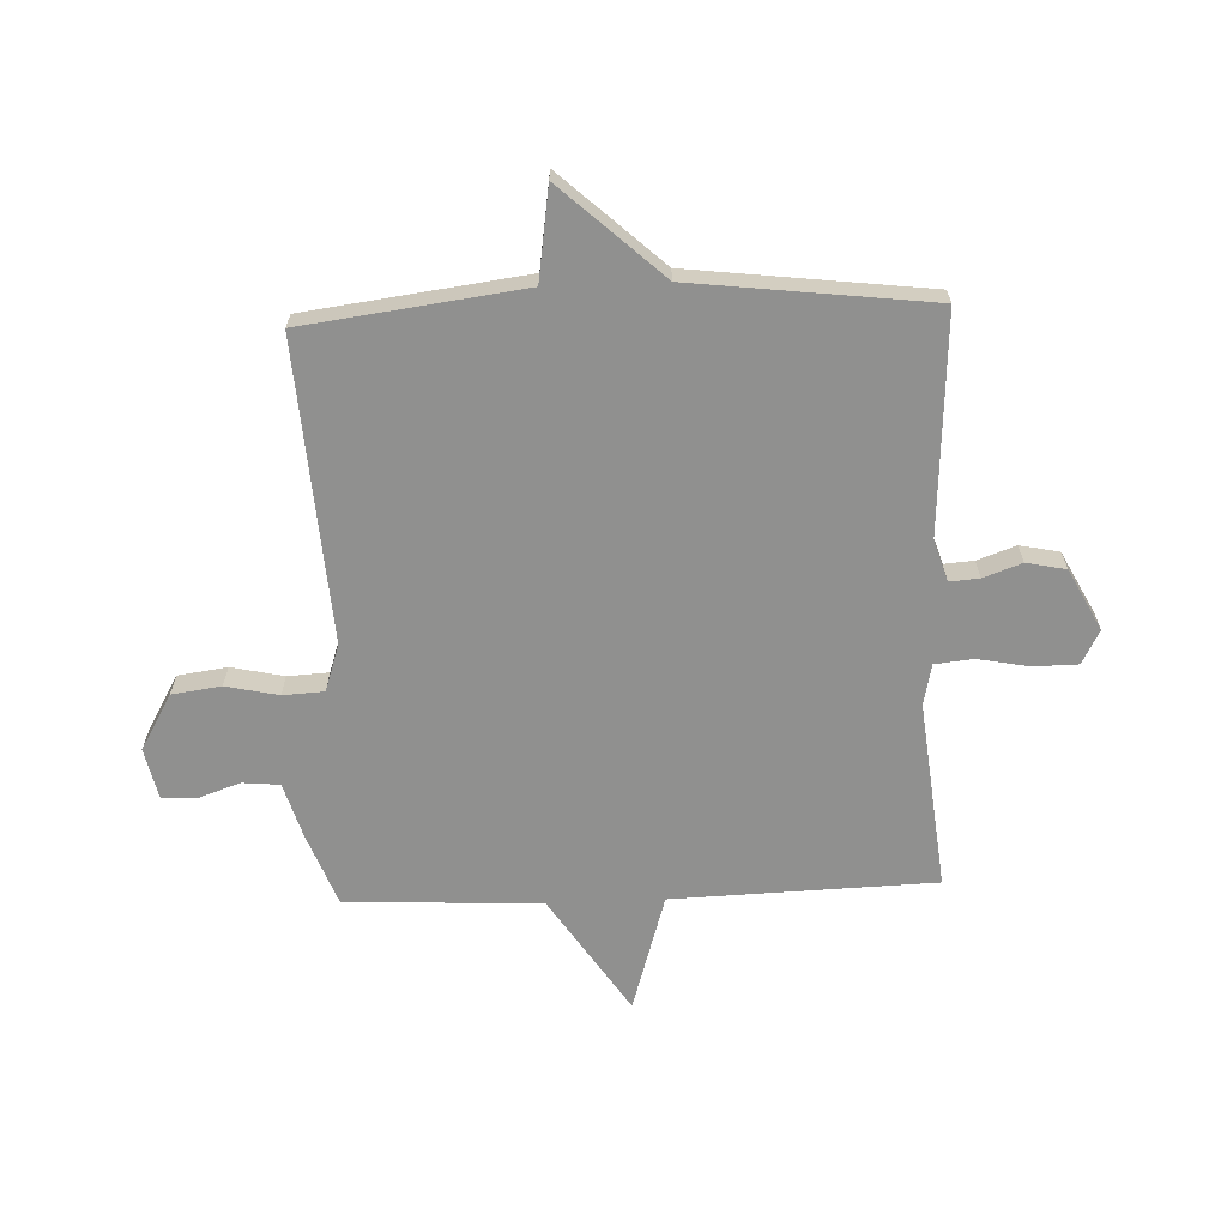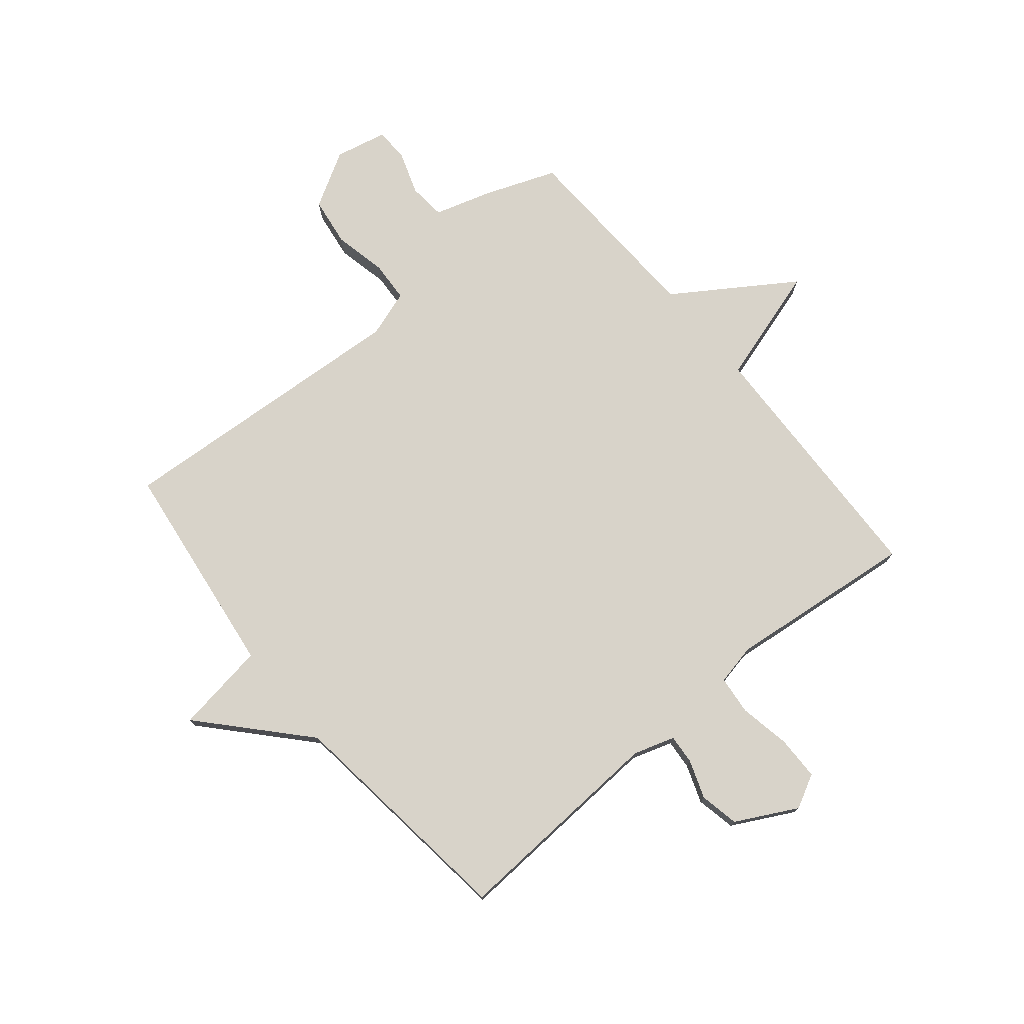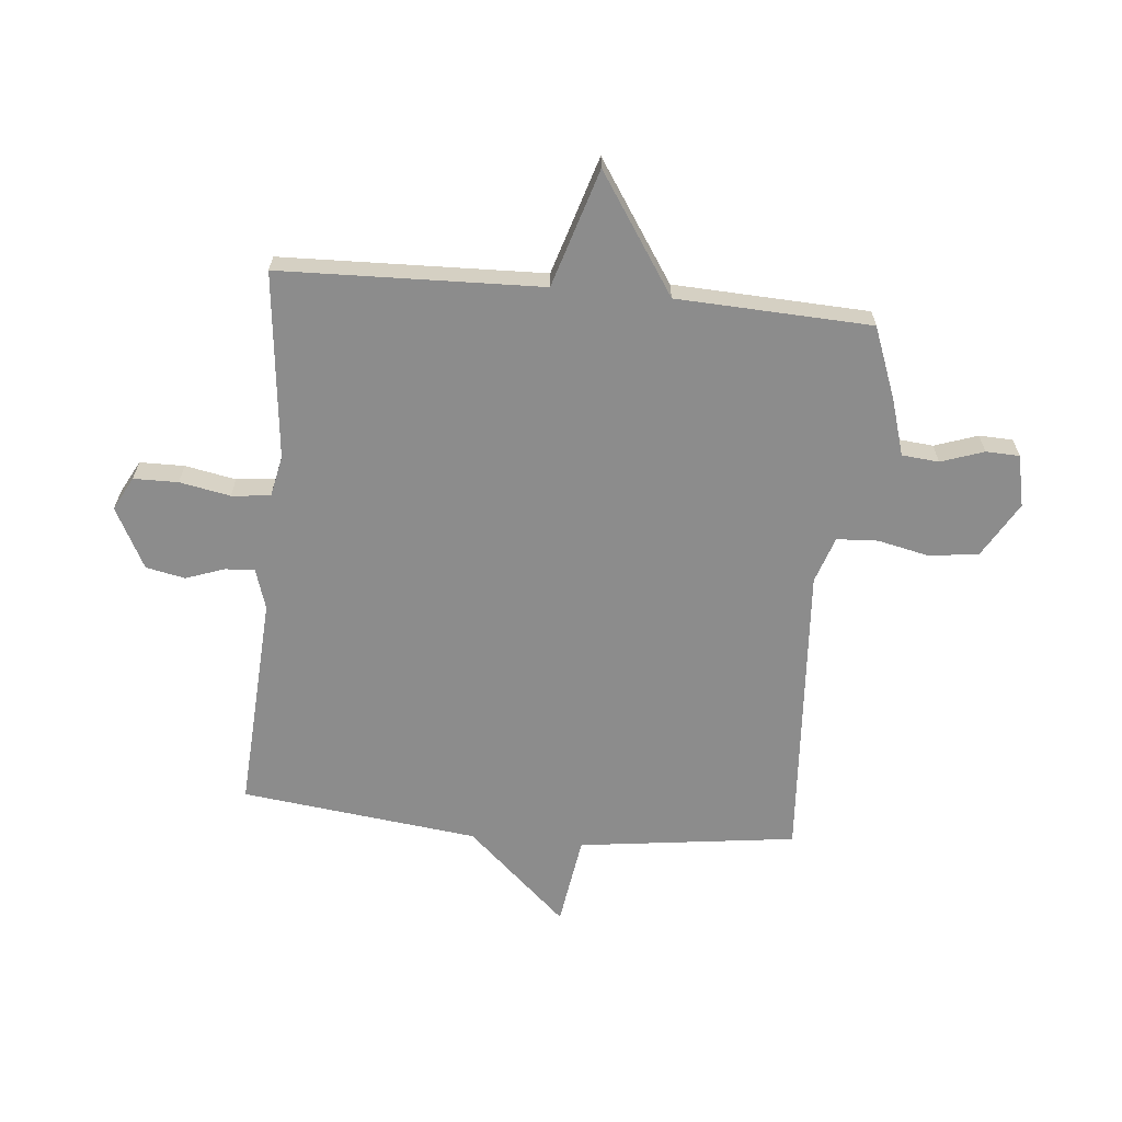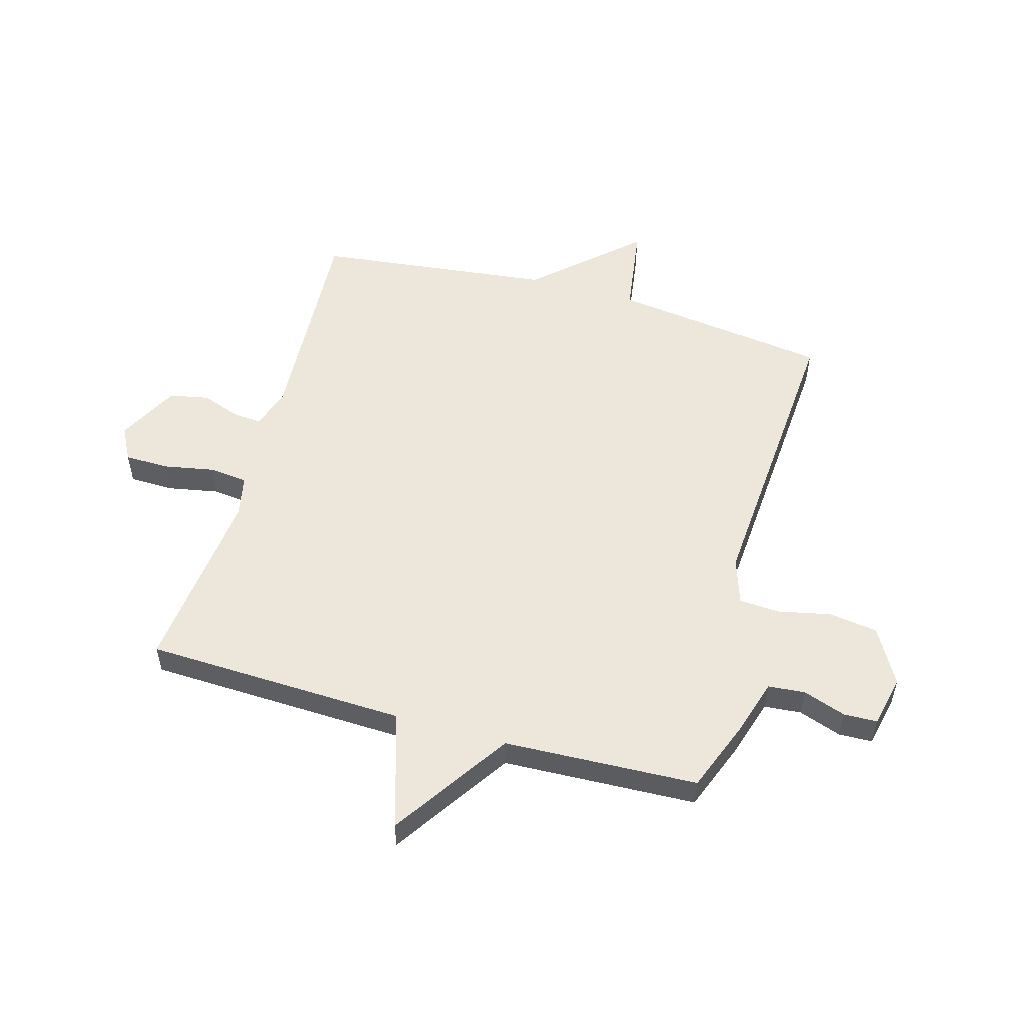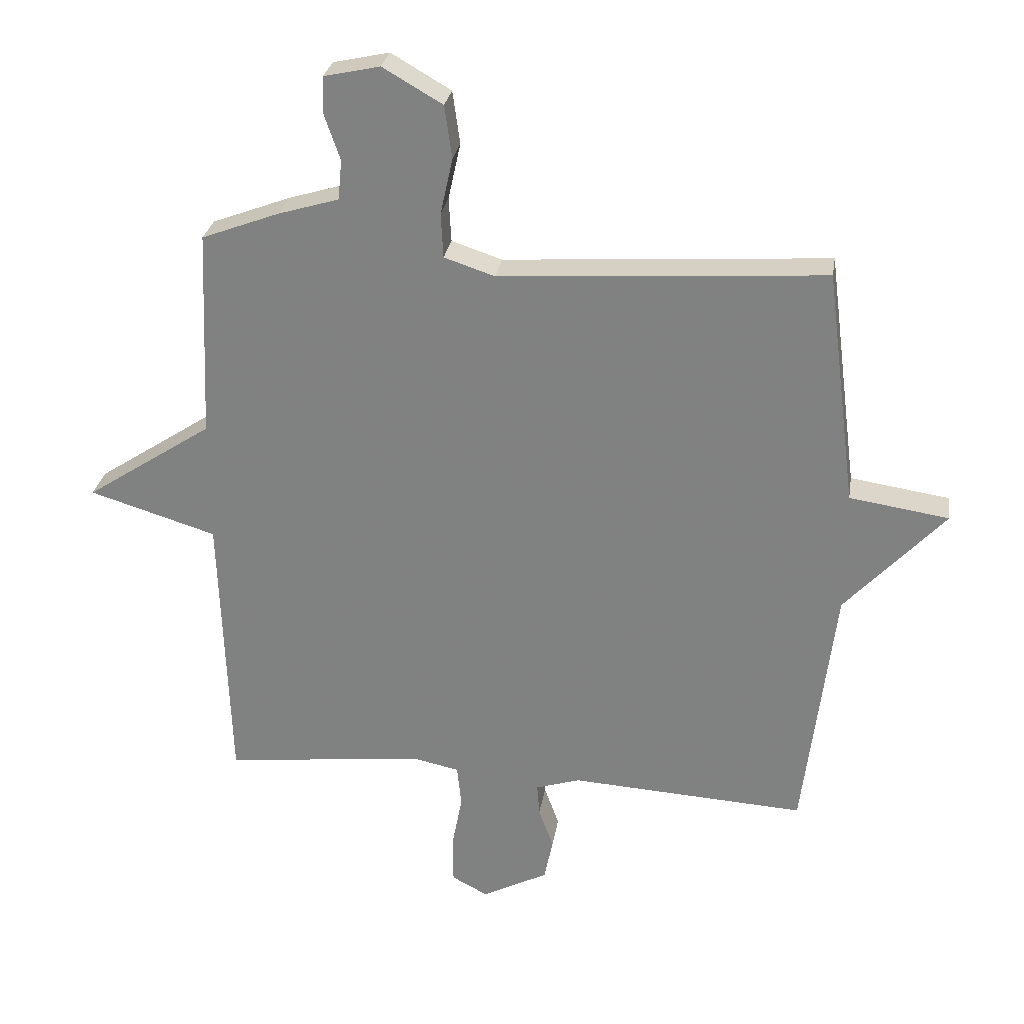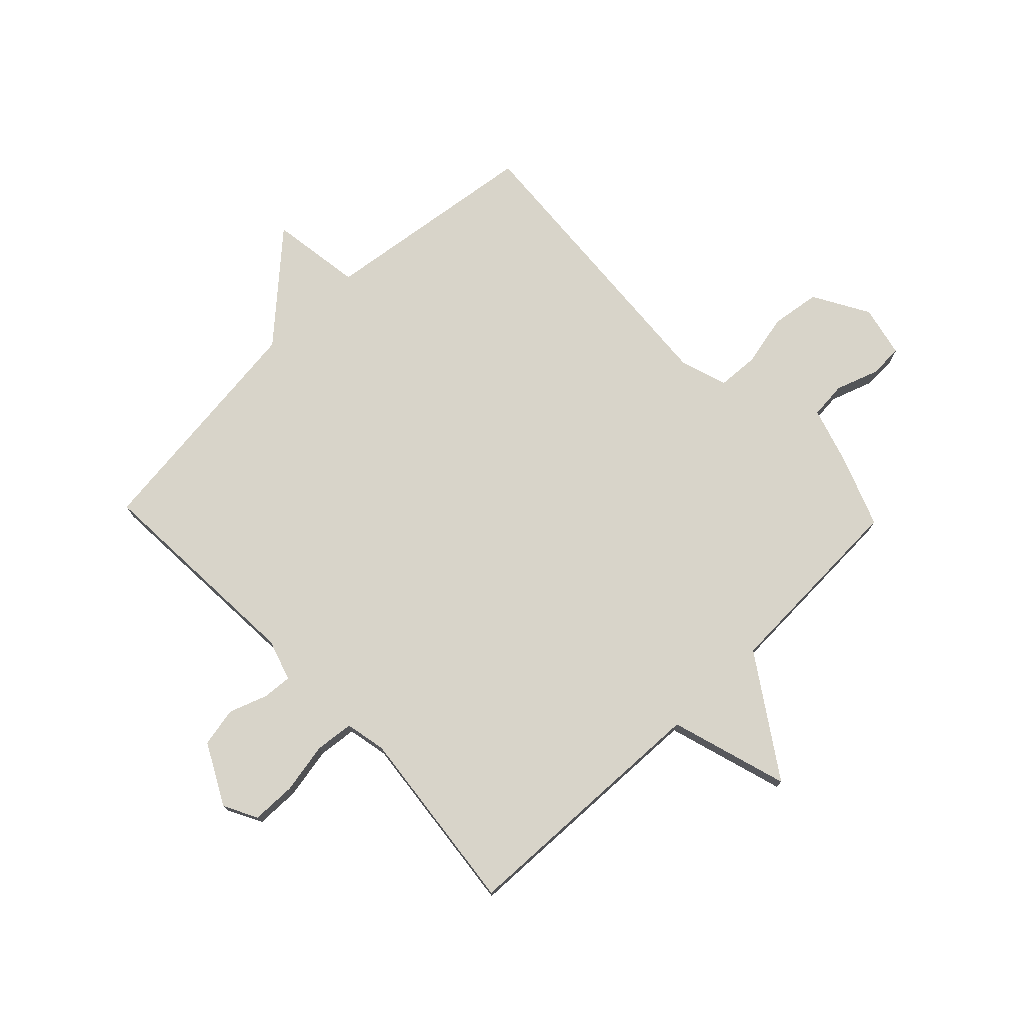
<metadata>
{"format":"obj","ext":"obj","renderer":"f3d","projection":"perspective","resolution":1024,"background":"white","views":[{"elev":-65.5,"azim":92.2,"up":"+Y"},{"elev":75.9,"azim":140.4,"up":"+Y"},{"elev":-64.2,"azim":-95.5,"up":"+Y"},{"elev":53.9,"azim":-74.1,"up":"+Y"},{"elev":28.2,"azim":9.0,"up":"+Z"},{"elev":75.3,"azim":-133.8,"up":"+Y"}]}
</metadata>
<code>
v 0.5 0.07 0.5
v 0.55 0.07 0.117
v 0.711 0.07 0.093
v 0.55 0.07 -0.083
v 0.5 0.07 -0.5
v 0.117 0.07 -0.478
v 0.045 0.07 -0.501
v 0.049 0.07 -0.553
v 0.073 0.07 -0.62
v 0.059 0.07 -0.689
v -0.048 0.07 -0.745
v -0.107 0.07 -0.714
v -0.108 0.07 -0.636
v -0.091 0.07 -0.547
v -0.098 0.07 -0.479
v -0.17 0.07 -0.464
v -0.5 0.07 -0.5
v -0.515 0.07 -0.041
v -0.722 0.07 0.022
v -0.515 0.07 0.159
v -0.5 0.07 0.5
v -0.374 0.07 0.548
v -0.275 0.07 0.578
v -0.269 0.07 0.643
v -0.295 0.07 0.718
v -0.293 0.07 0.777
v -0.202 0.07 0.797
v -0.105 0.07 0.741
v -0.093 0.07 0.655
v -0.113 0.07 0.563
v -0.109 0.07 0.491
v -0.027 0.07 0.464
v 0.5 0 0.5
v 0.55 0 0.117
v 0.711 0 0.093
v 0.55 0 -0.083
v 0.5 0 -0.5
v 0.117 0 -0.478
v 0.045 0 -0.501
v 0.049 0 -0.553
v 0.073 0 -0.62
v 0.059 0 -0.689
v -0.048 0 -0.745
v -0.107 0 -0.714
v -0.108 0 -0.636
v -0.091 0 -0.547
v -0.098 0 -0.479
v -0.17 0 -0.464
v -0.5 0 -0.5
v -0.515 0 -0.041
v -0.722 0 0.022
v -0.515 0 0.159
v -0.5 0 0.5
v -0.374 0 0.548
v -0.275 0 0.578
v -0.269 0 0.643
v -0.295 0 0.718
v -0.293 0 0.777
v -0.202 0 0.797
v -0.105 0 0.741
v -0.093 0 0.655
v -0.113 0 0.563
v -0.109 0 0.491
v -0.027 0 0.464
f 28 29 30
f 27 28 30
f 26 27 30
f 25 26 30
f 24 25 30
f 23 24 30 31
f 22 23 31
f 21 22 31
f 20 21 31
f 18 19 20
f 20 31 32
f 18 20 32
f 17 18 32
f 16 17 32
f 12 13 14
f 11 12 14
f 10 11 14
f 9 10 14
f 8 9 14
f 7 8 14 15
f 32 1 2
f 16 32 2
f 15 16 2
f 7 15 2
f 6 7 2
f 2 3 4
f 2 4 5 6
f 62 61 60
f 62 60 59
f 62 59 58
f 62 58 57
f 62 57 56
f 63 62 56 55
f 63 55 54
f 63 54 53
f 63 53 52
f 52 51 50
f 64 63 52
f 64 52 50
f 64 50 49
f 64 49 48
f 46 45 44
f 46 44 43
f 46 43 42
f 46 42 41
f 46 41 40
f 47 46 40 39
f 34 33 64
f 34 64 48
f 34 48 47
f 34 47 39
f 34 39 38
f 36 35 34
f 38 37 36 34
f 1 33 34 2
f 2 34 35 3
f 3 35 36 4
f 4 36 37 5
f 5 37 38 6
f 6 38 39 7
f 7 39 40 8
f 8 40 41 9
f 9 41 42 10
f 10 42 43 11
f 11 43 44 12
f 12 44 45 13
f 13 45 46 14
f 14 46 47 15
f 15 47 48 16
f 16 48 49 17
f 17 49 50 18
f 18 50 51 19
f 19 51 52 20
f 20 52 53 21
f 21 53 54 22
f 22 54 55 23
f 23 55 56 24
f 24 56 57 25
f 25 57 58 26
f 26 58 59 27
f 27 59 60 28
f 28 60 61 29
f 29 61 62 30
f 30 62 63 31
f 31 63 64 32
f 32 64 33 1

</code>
